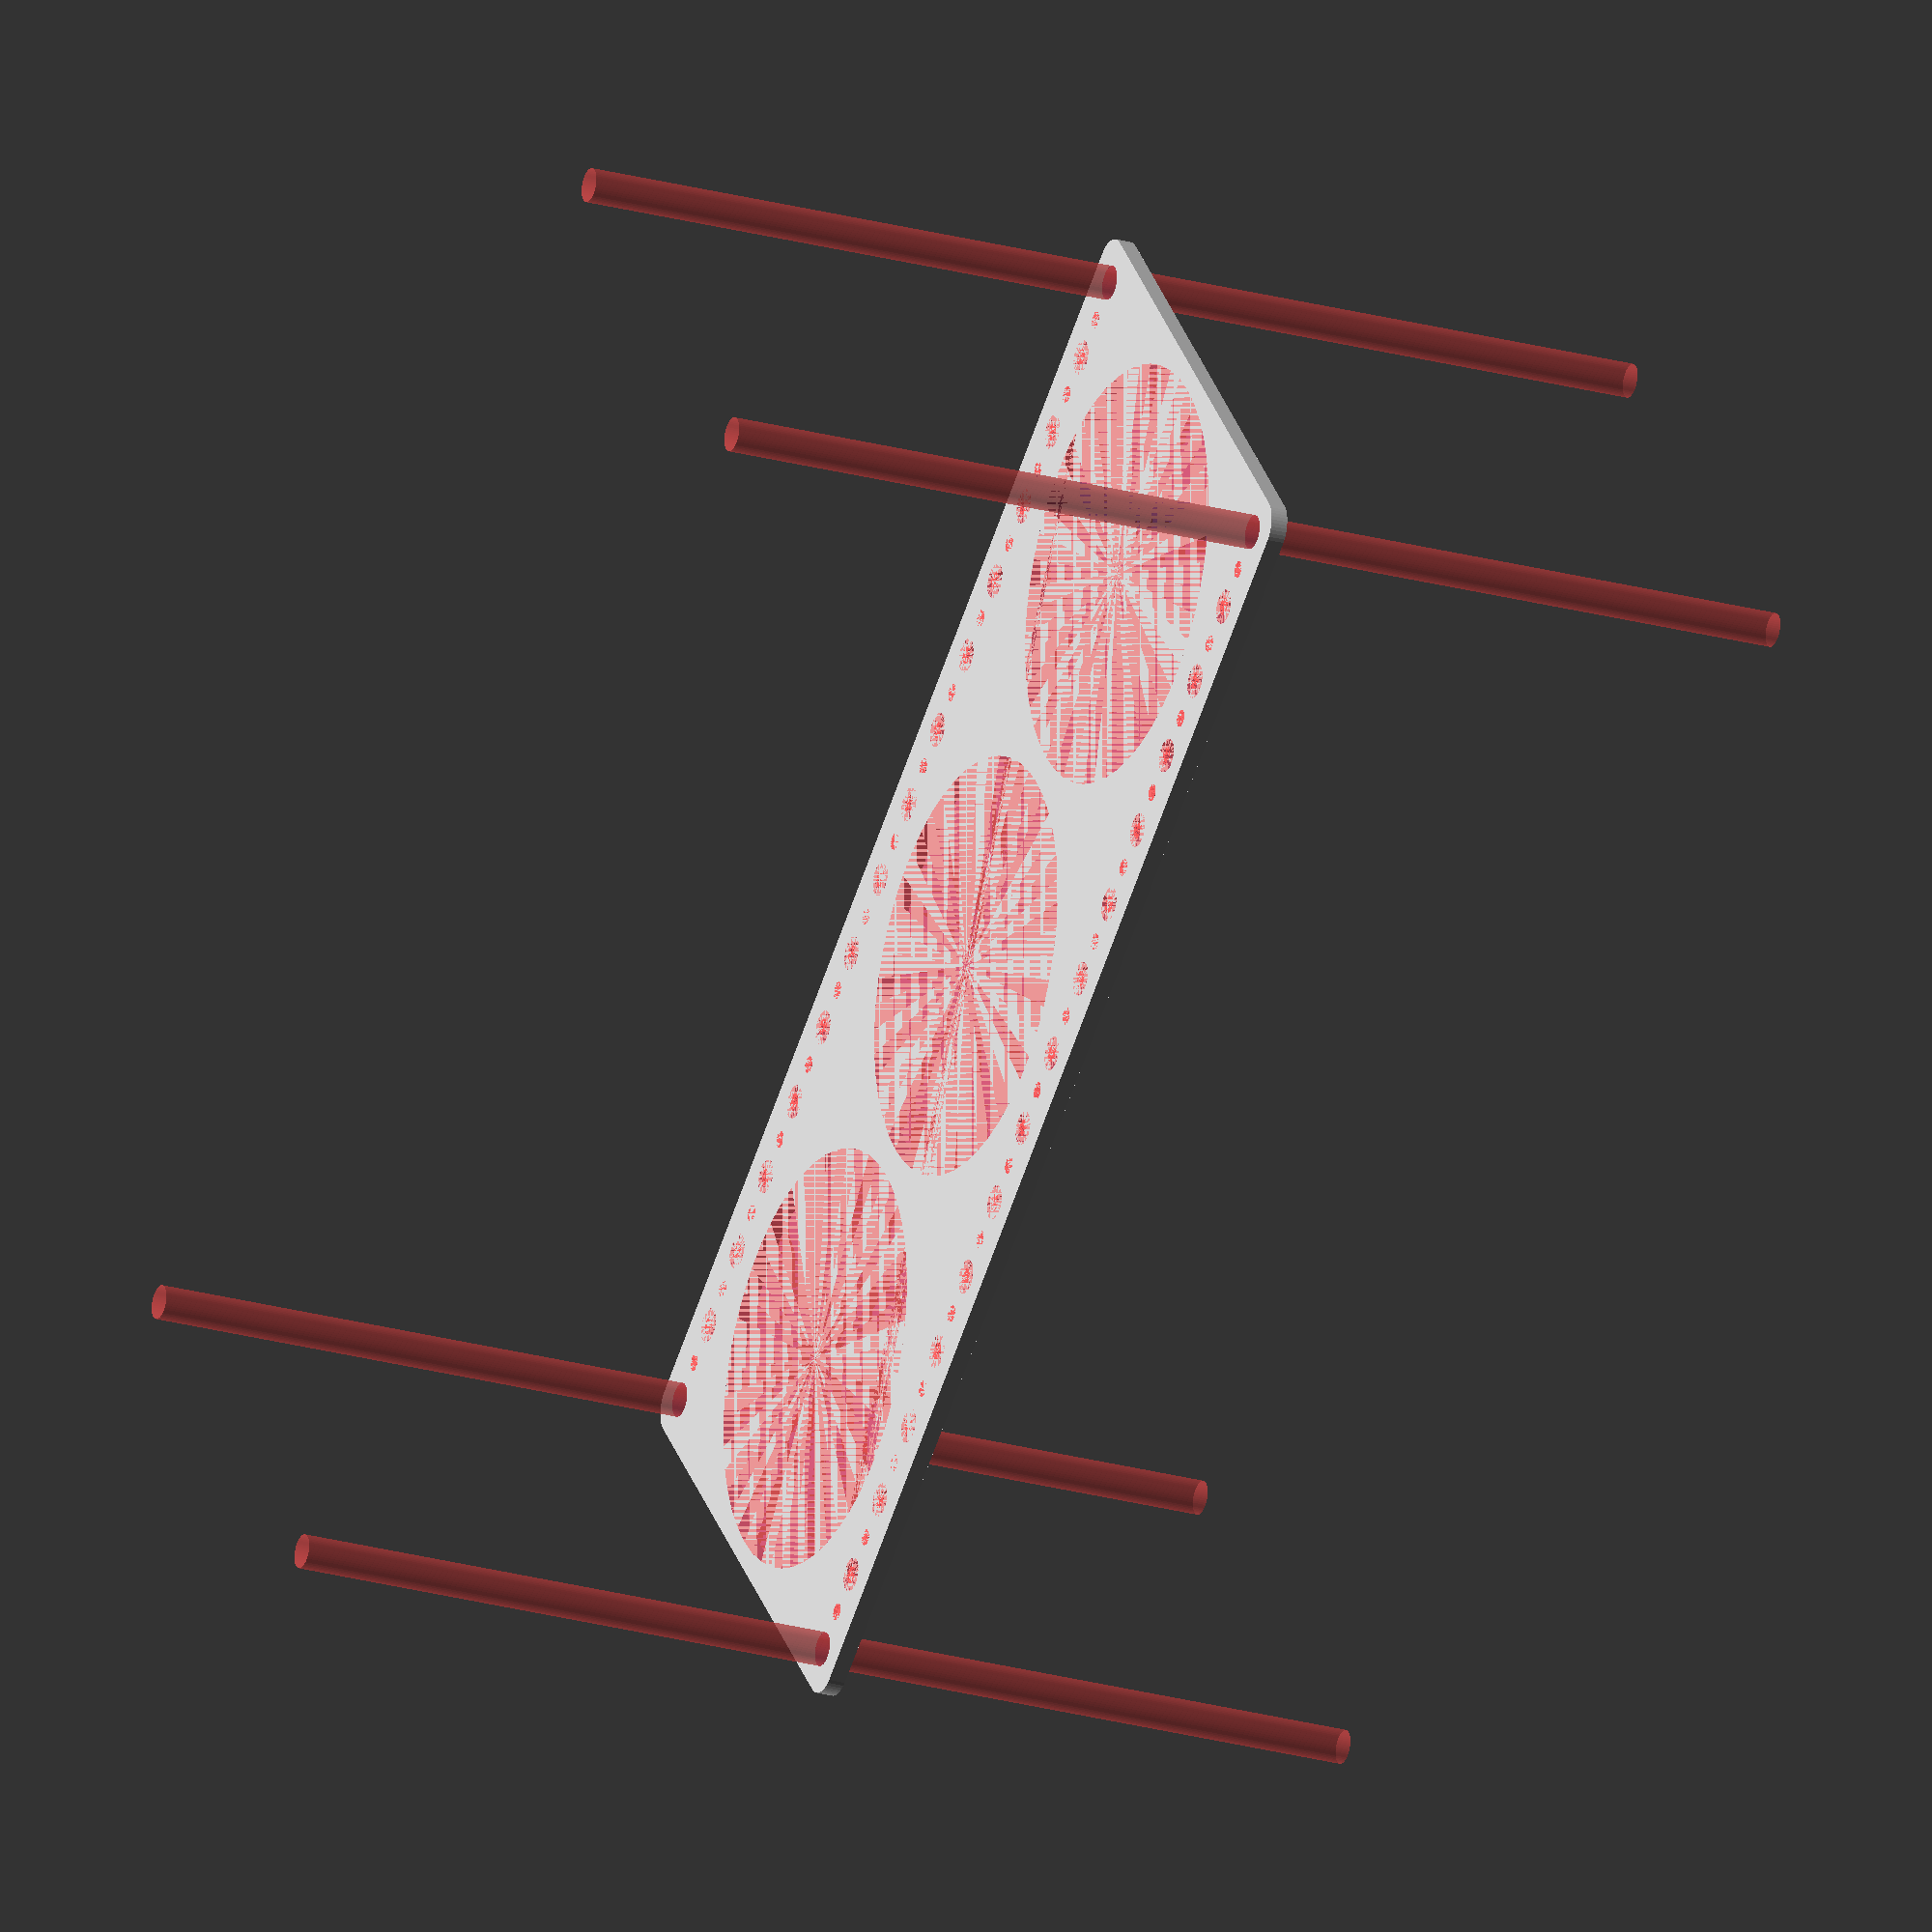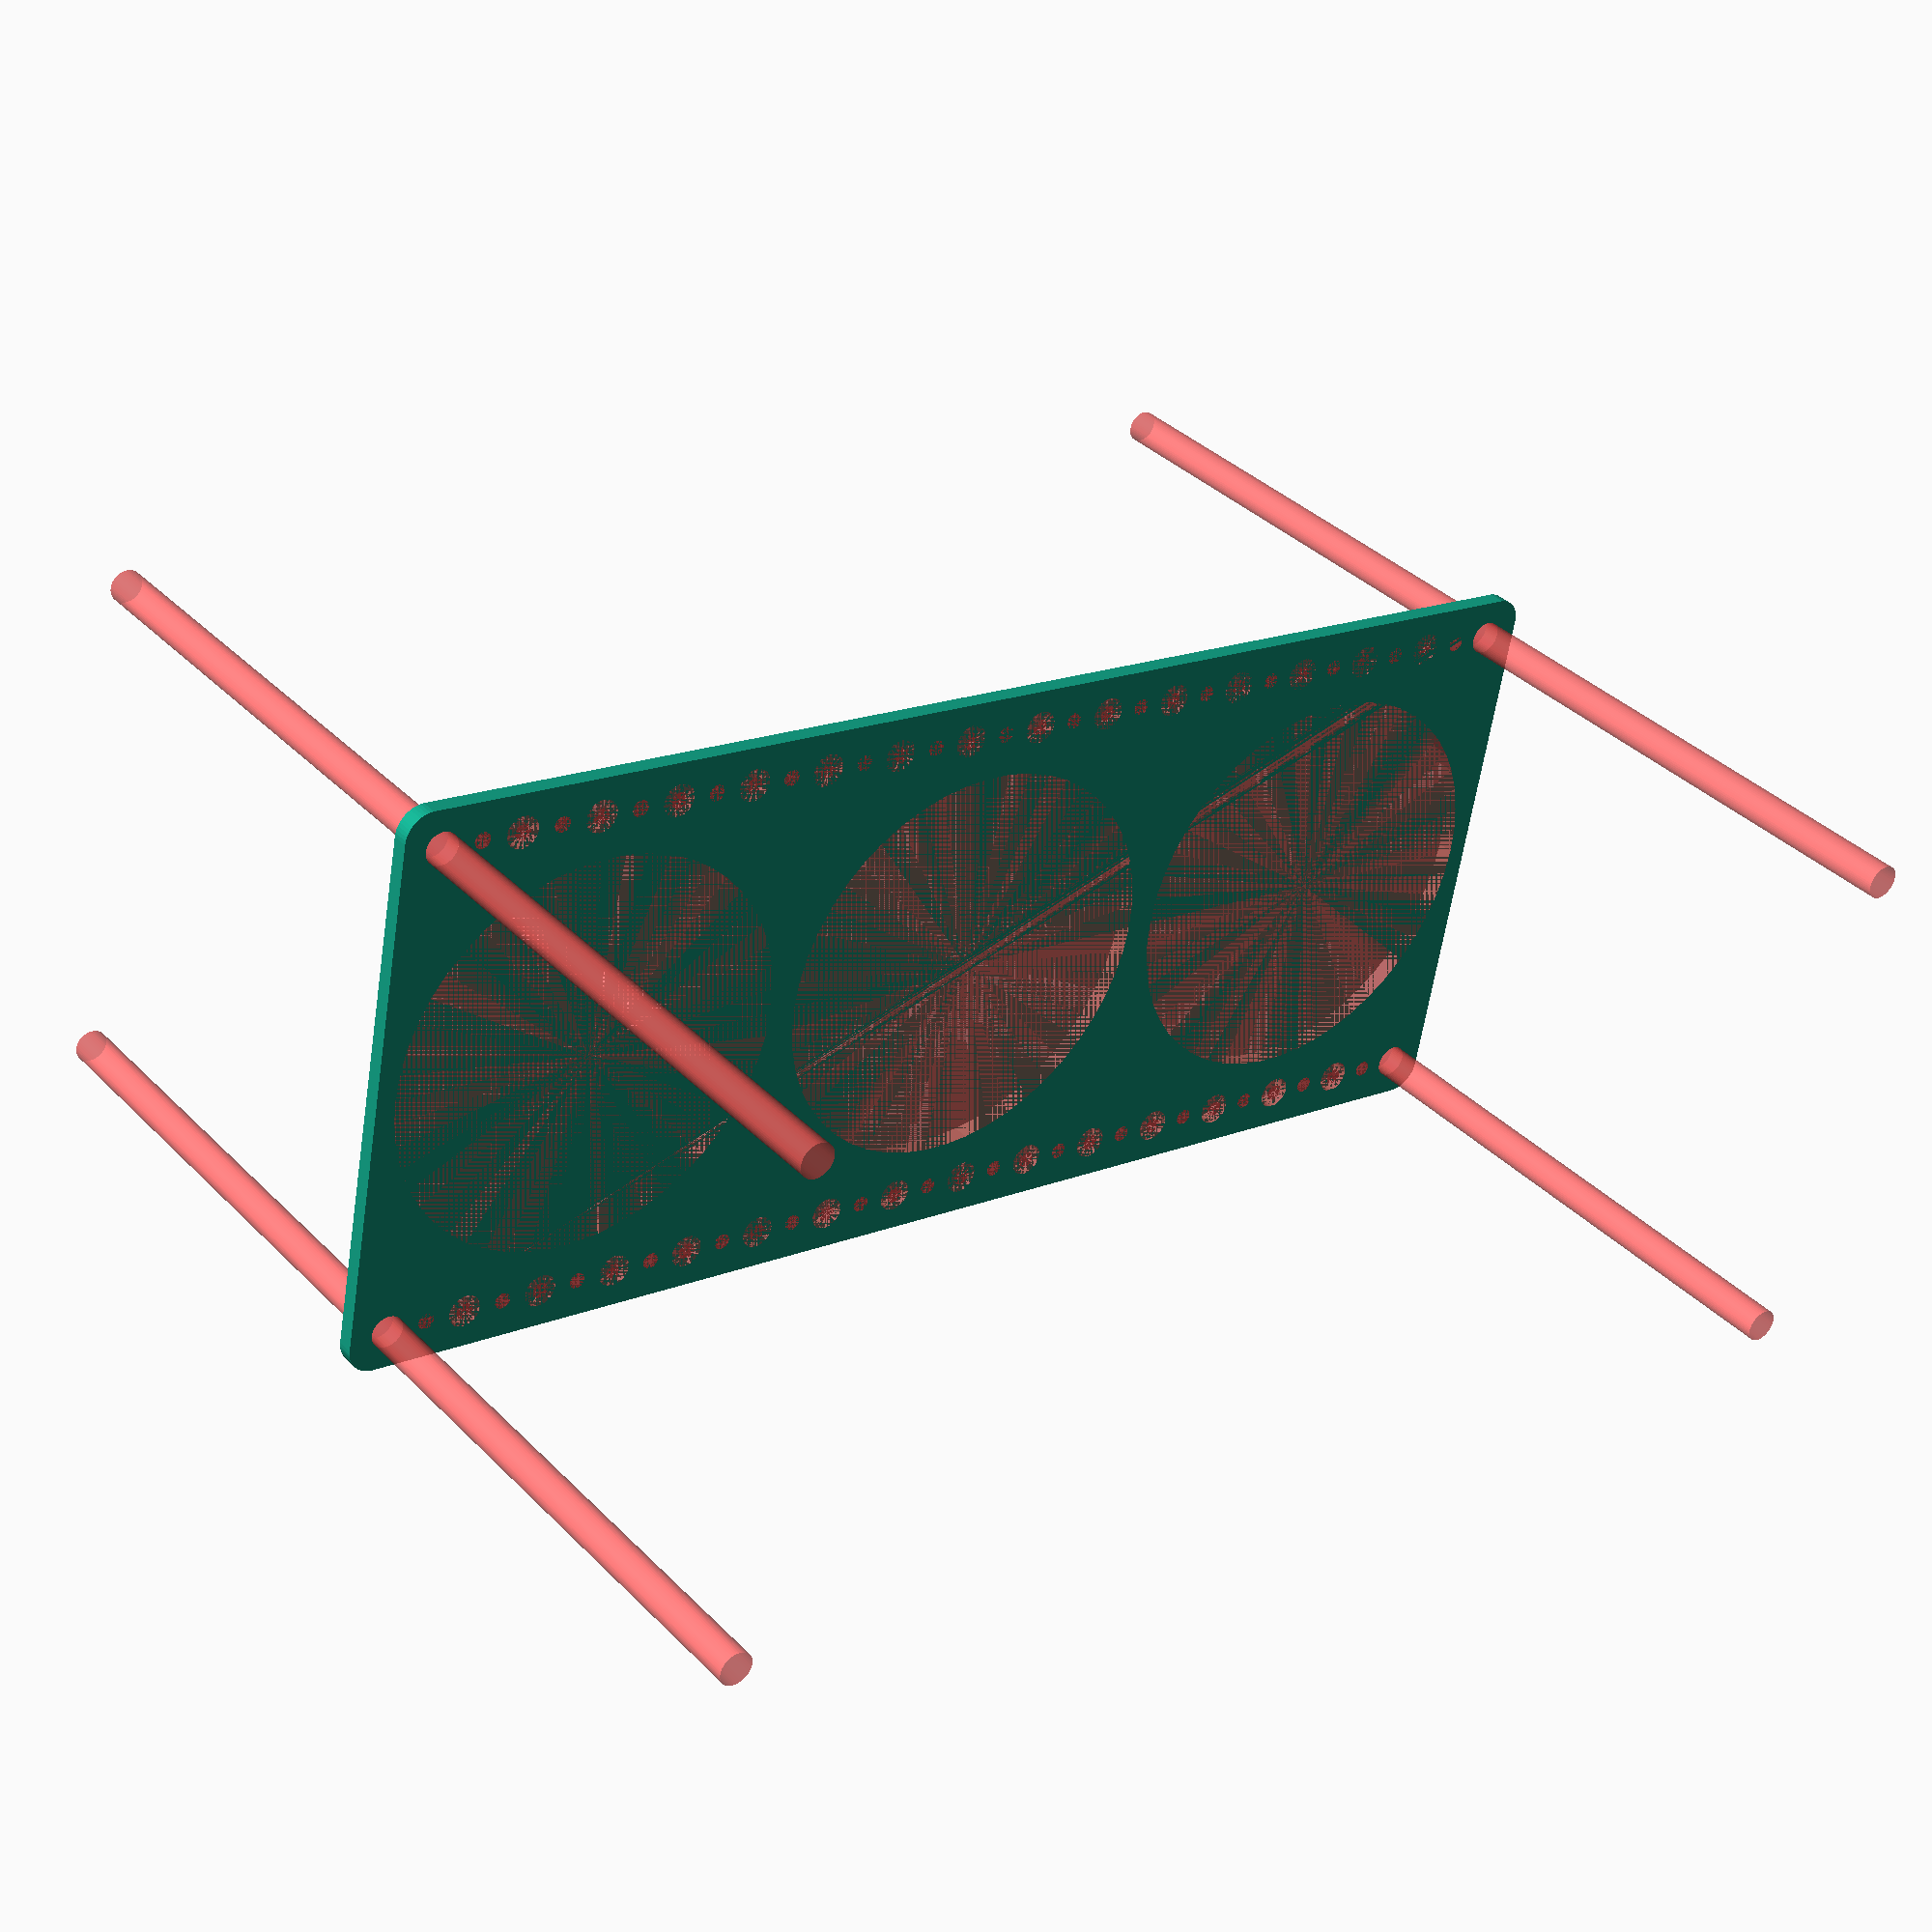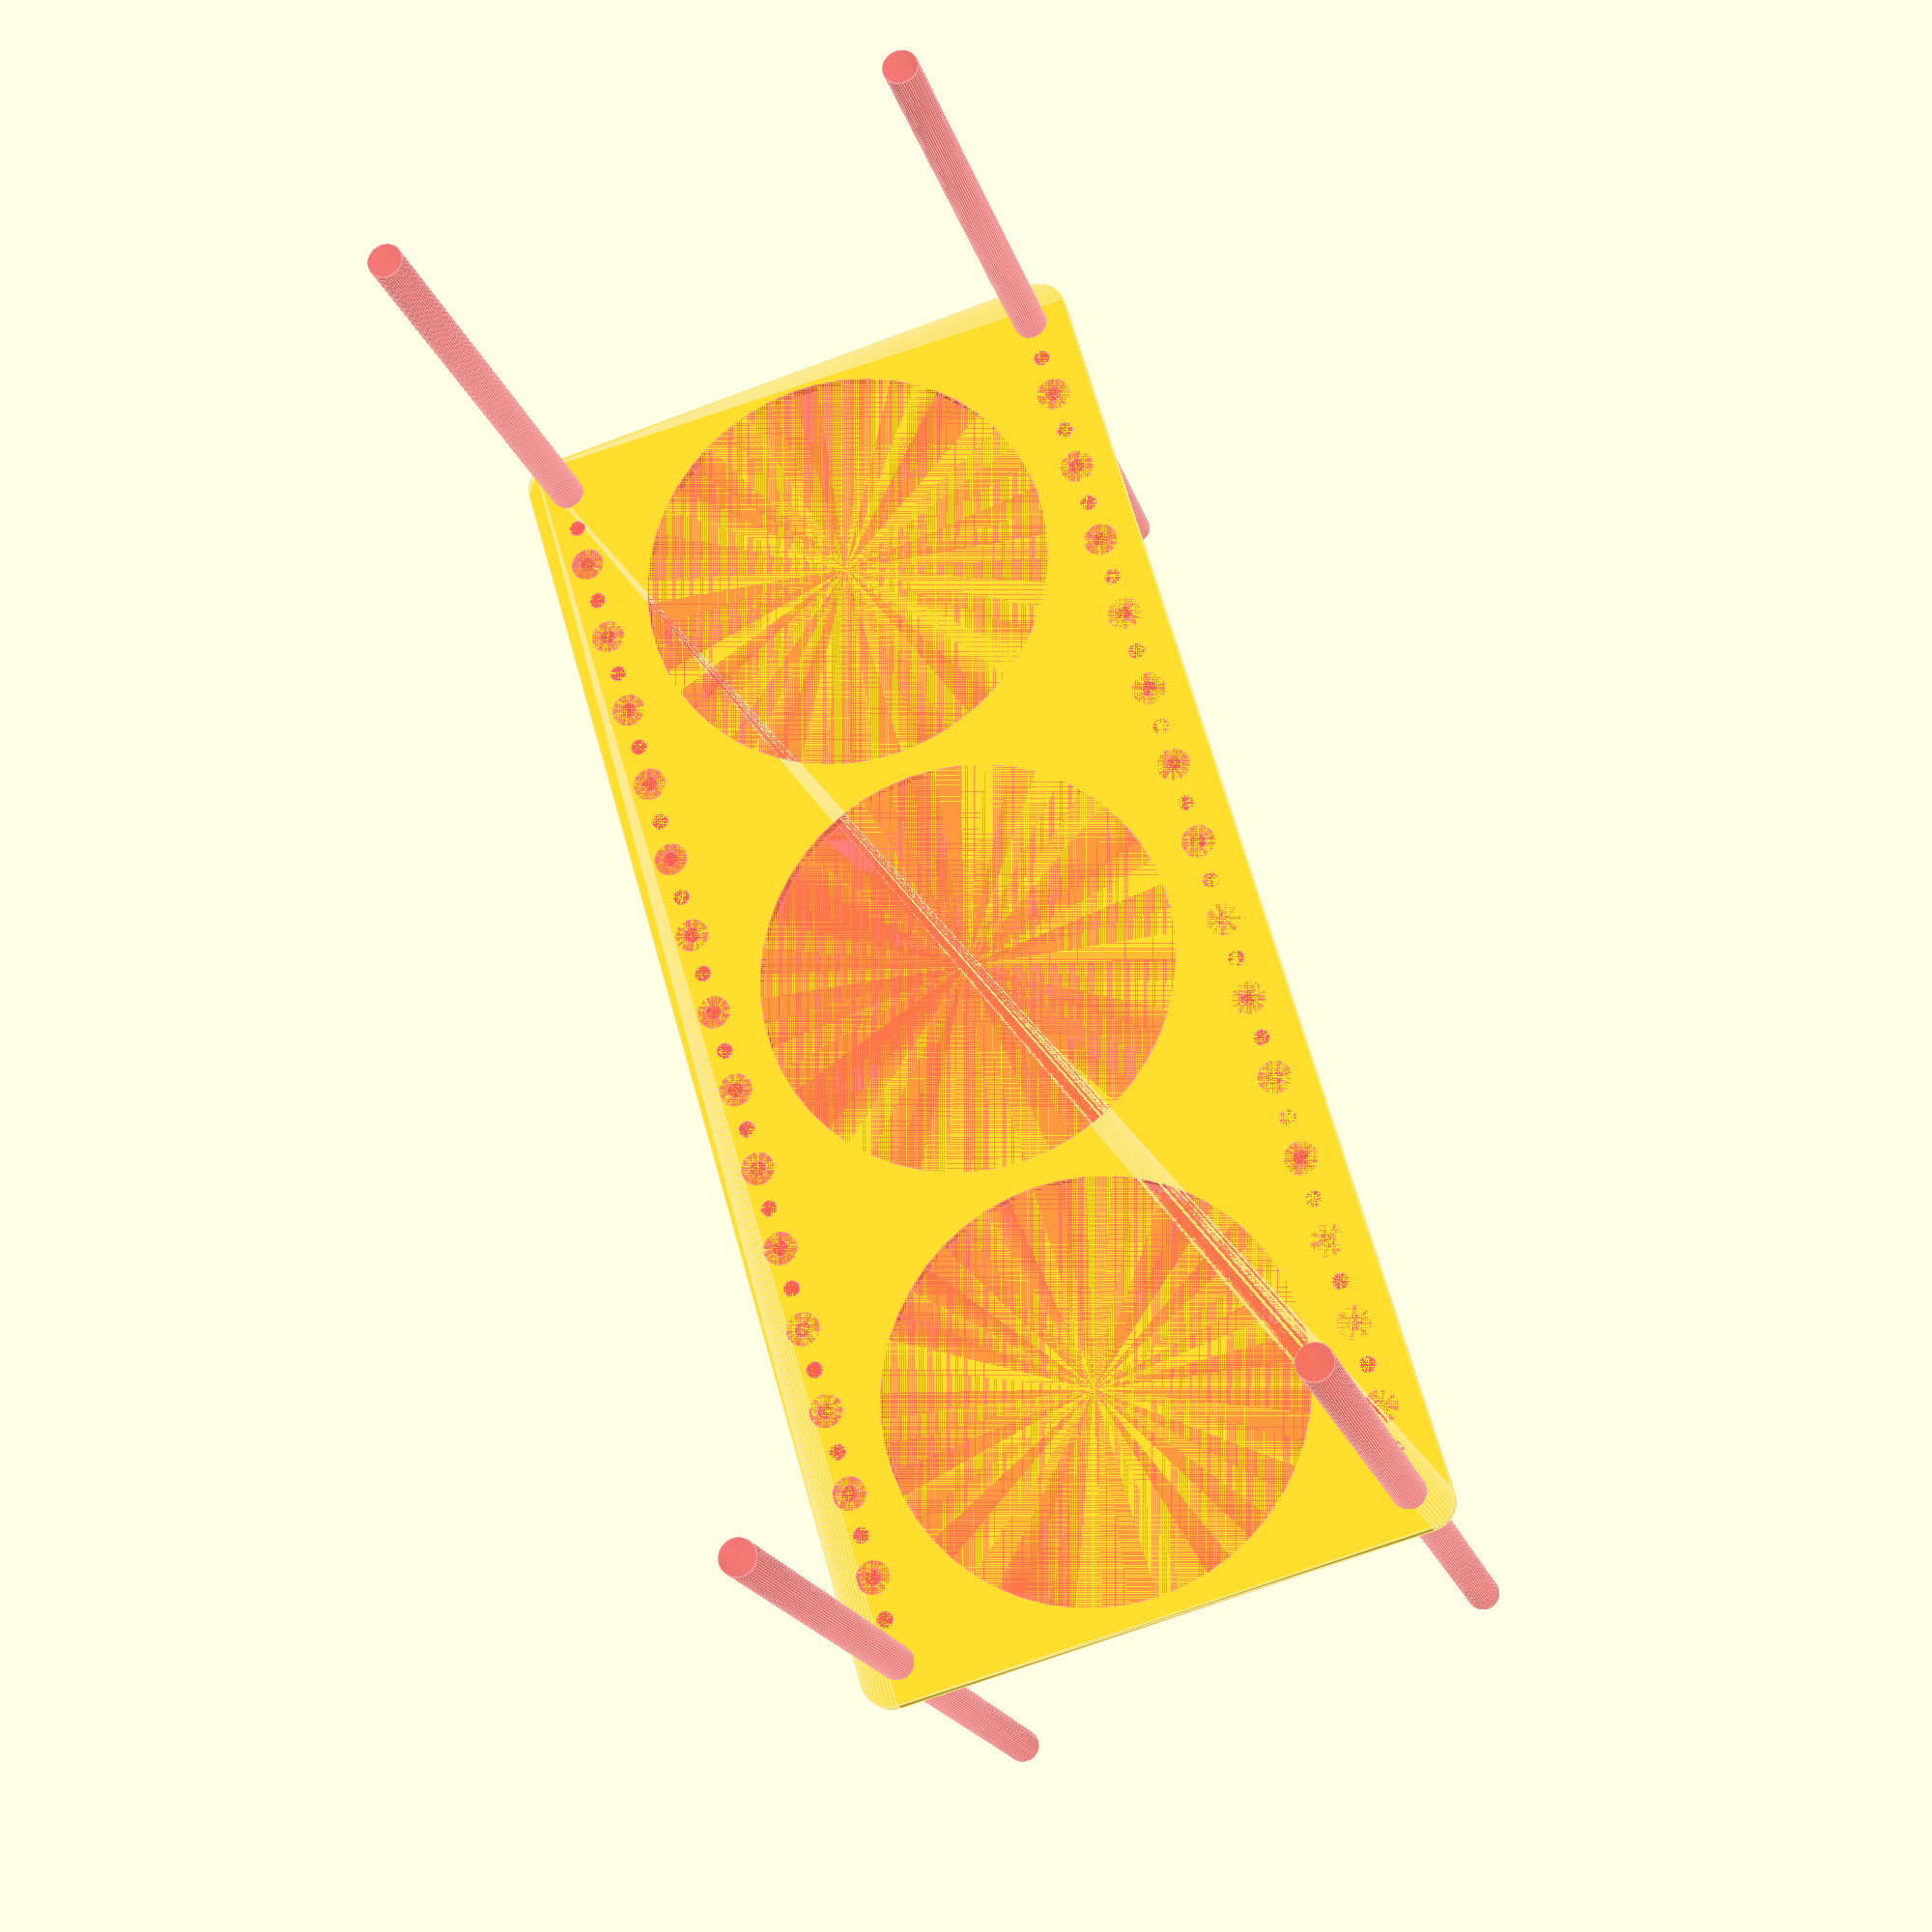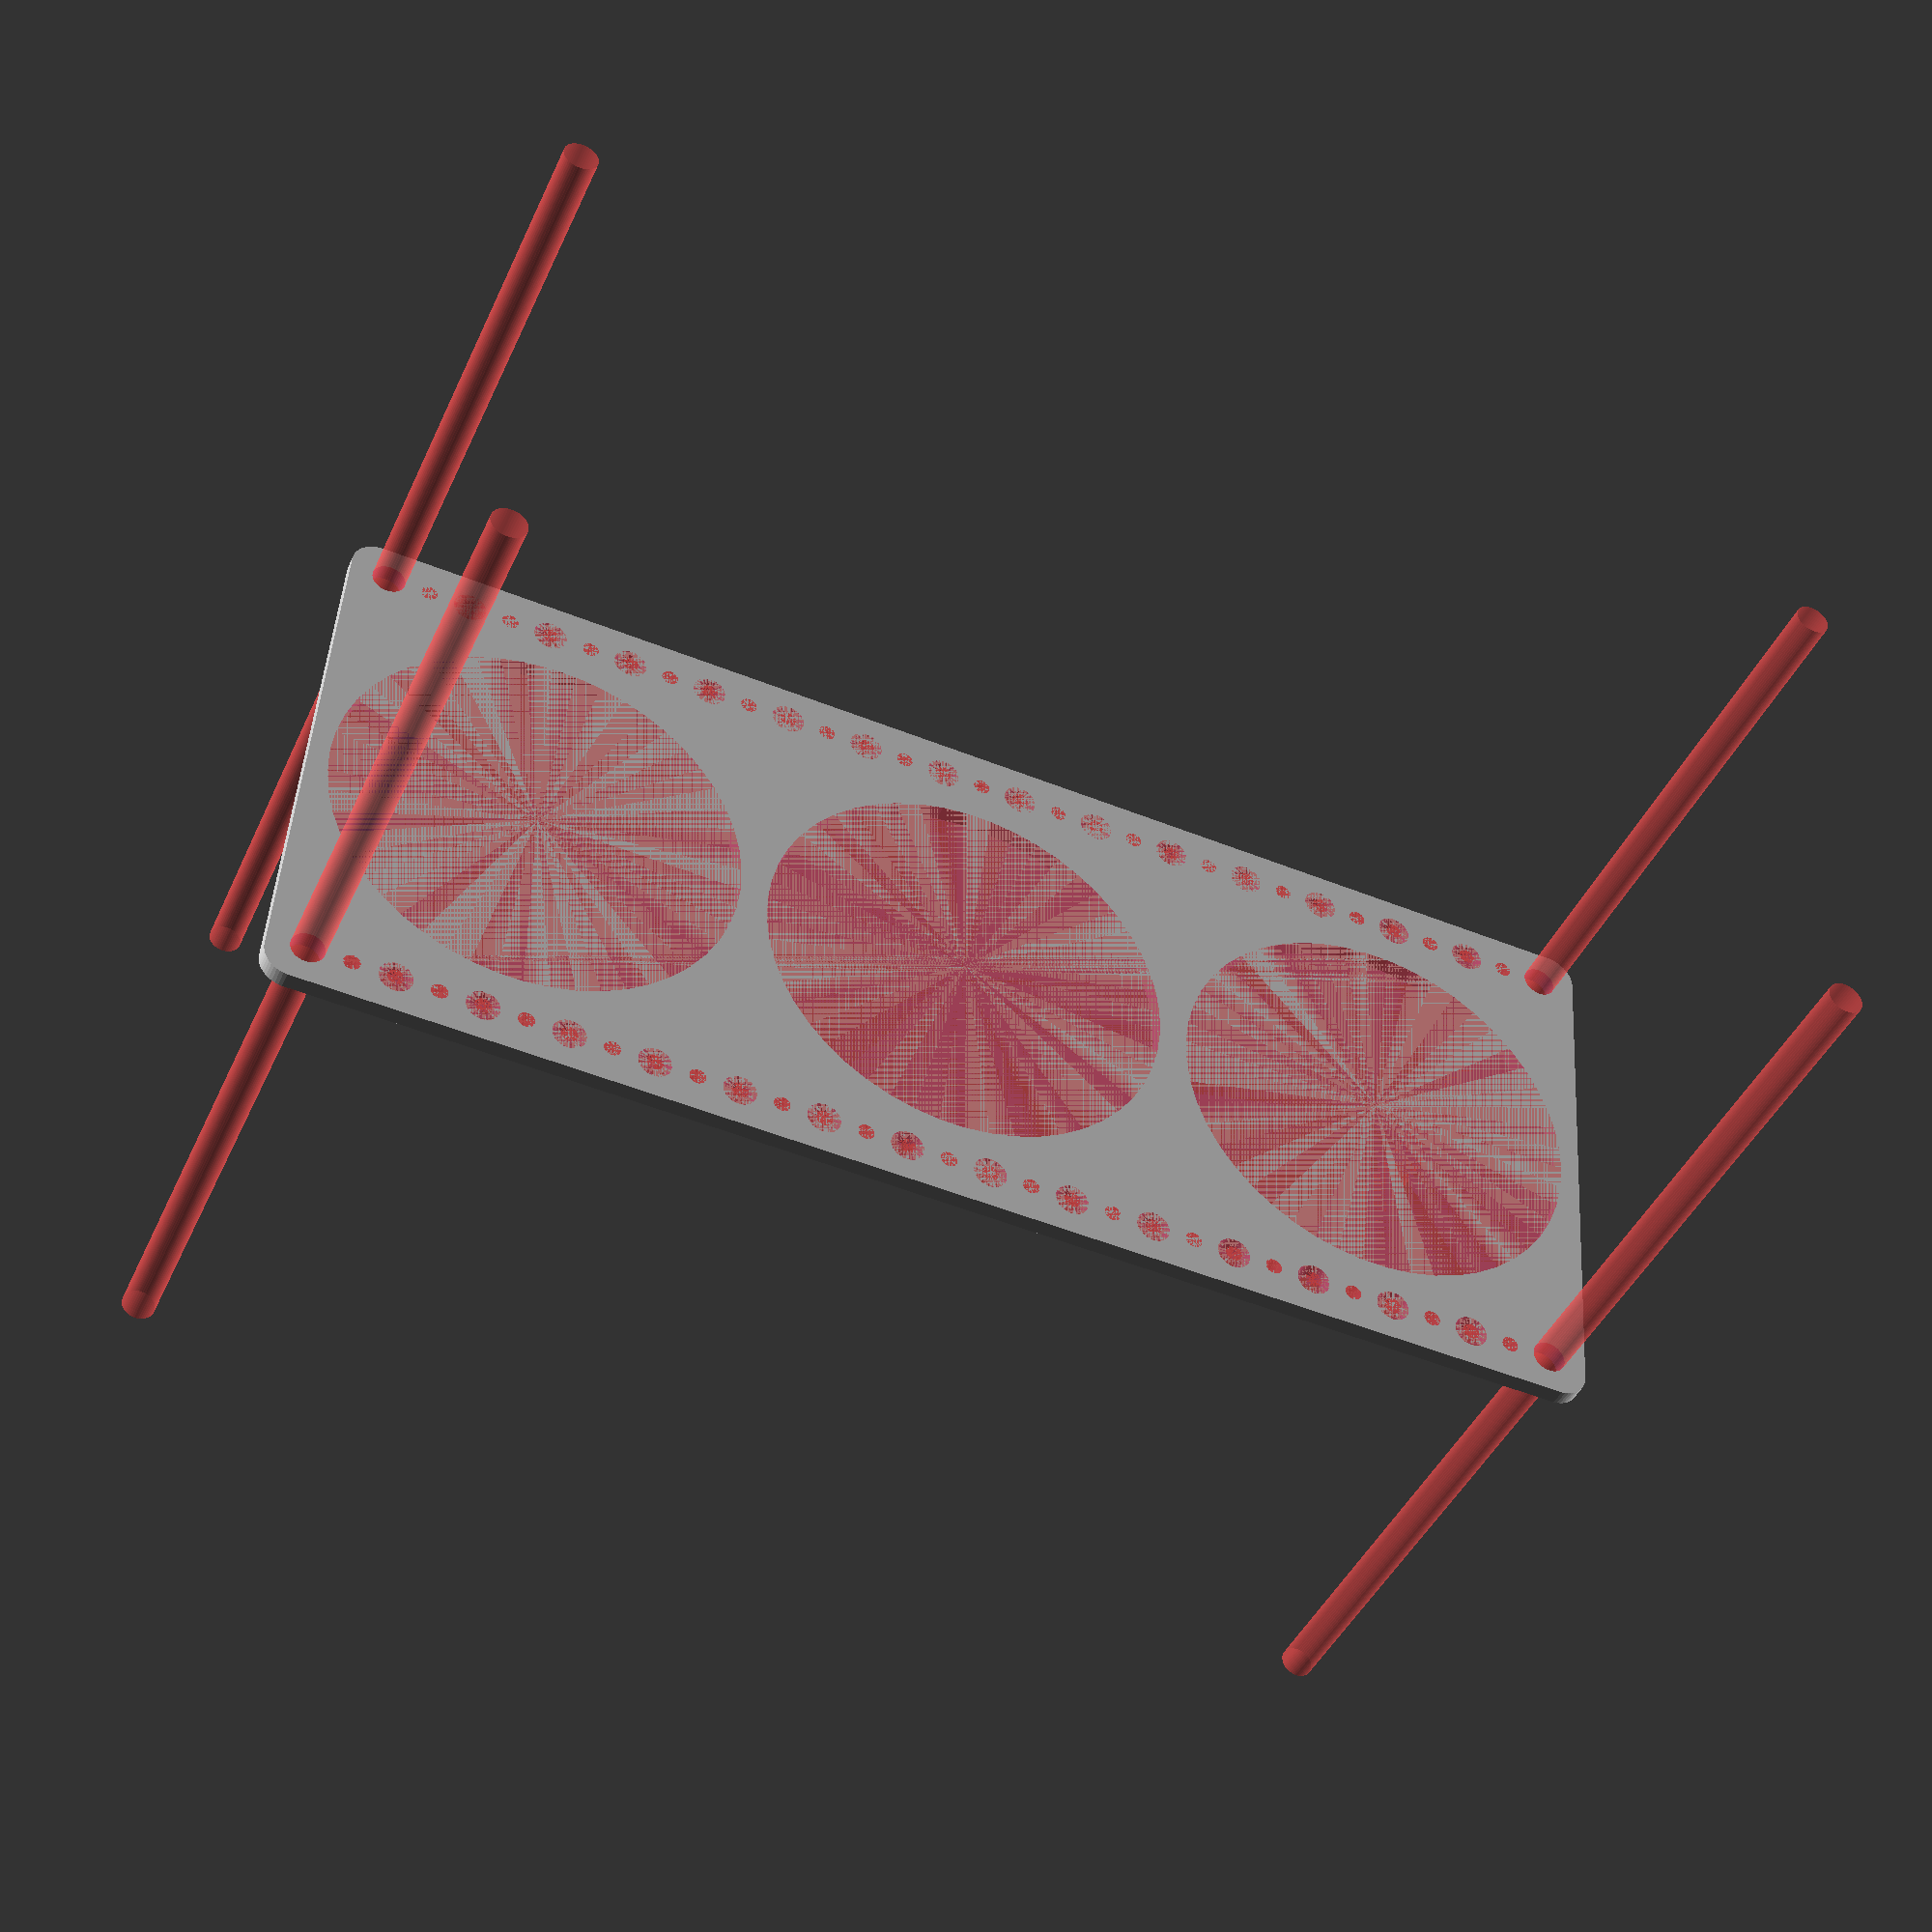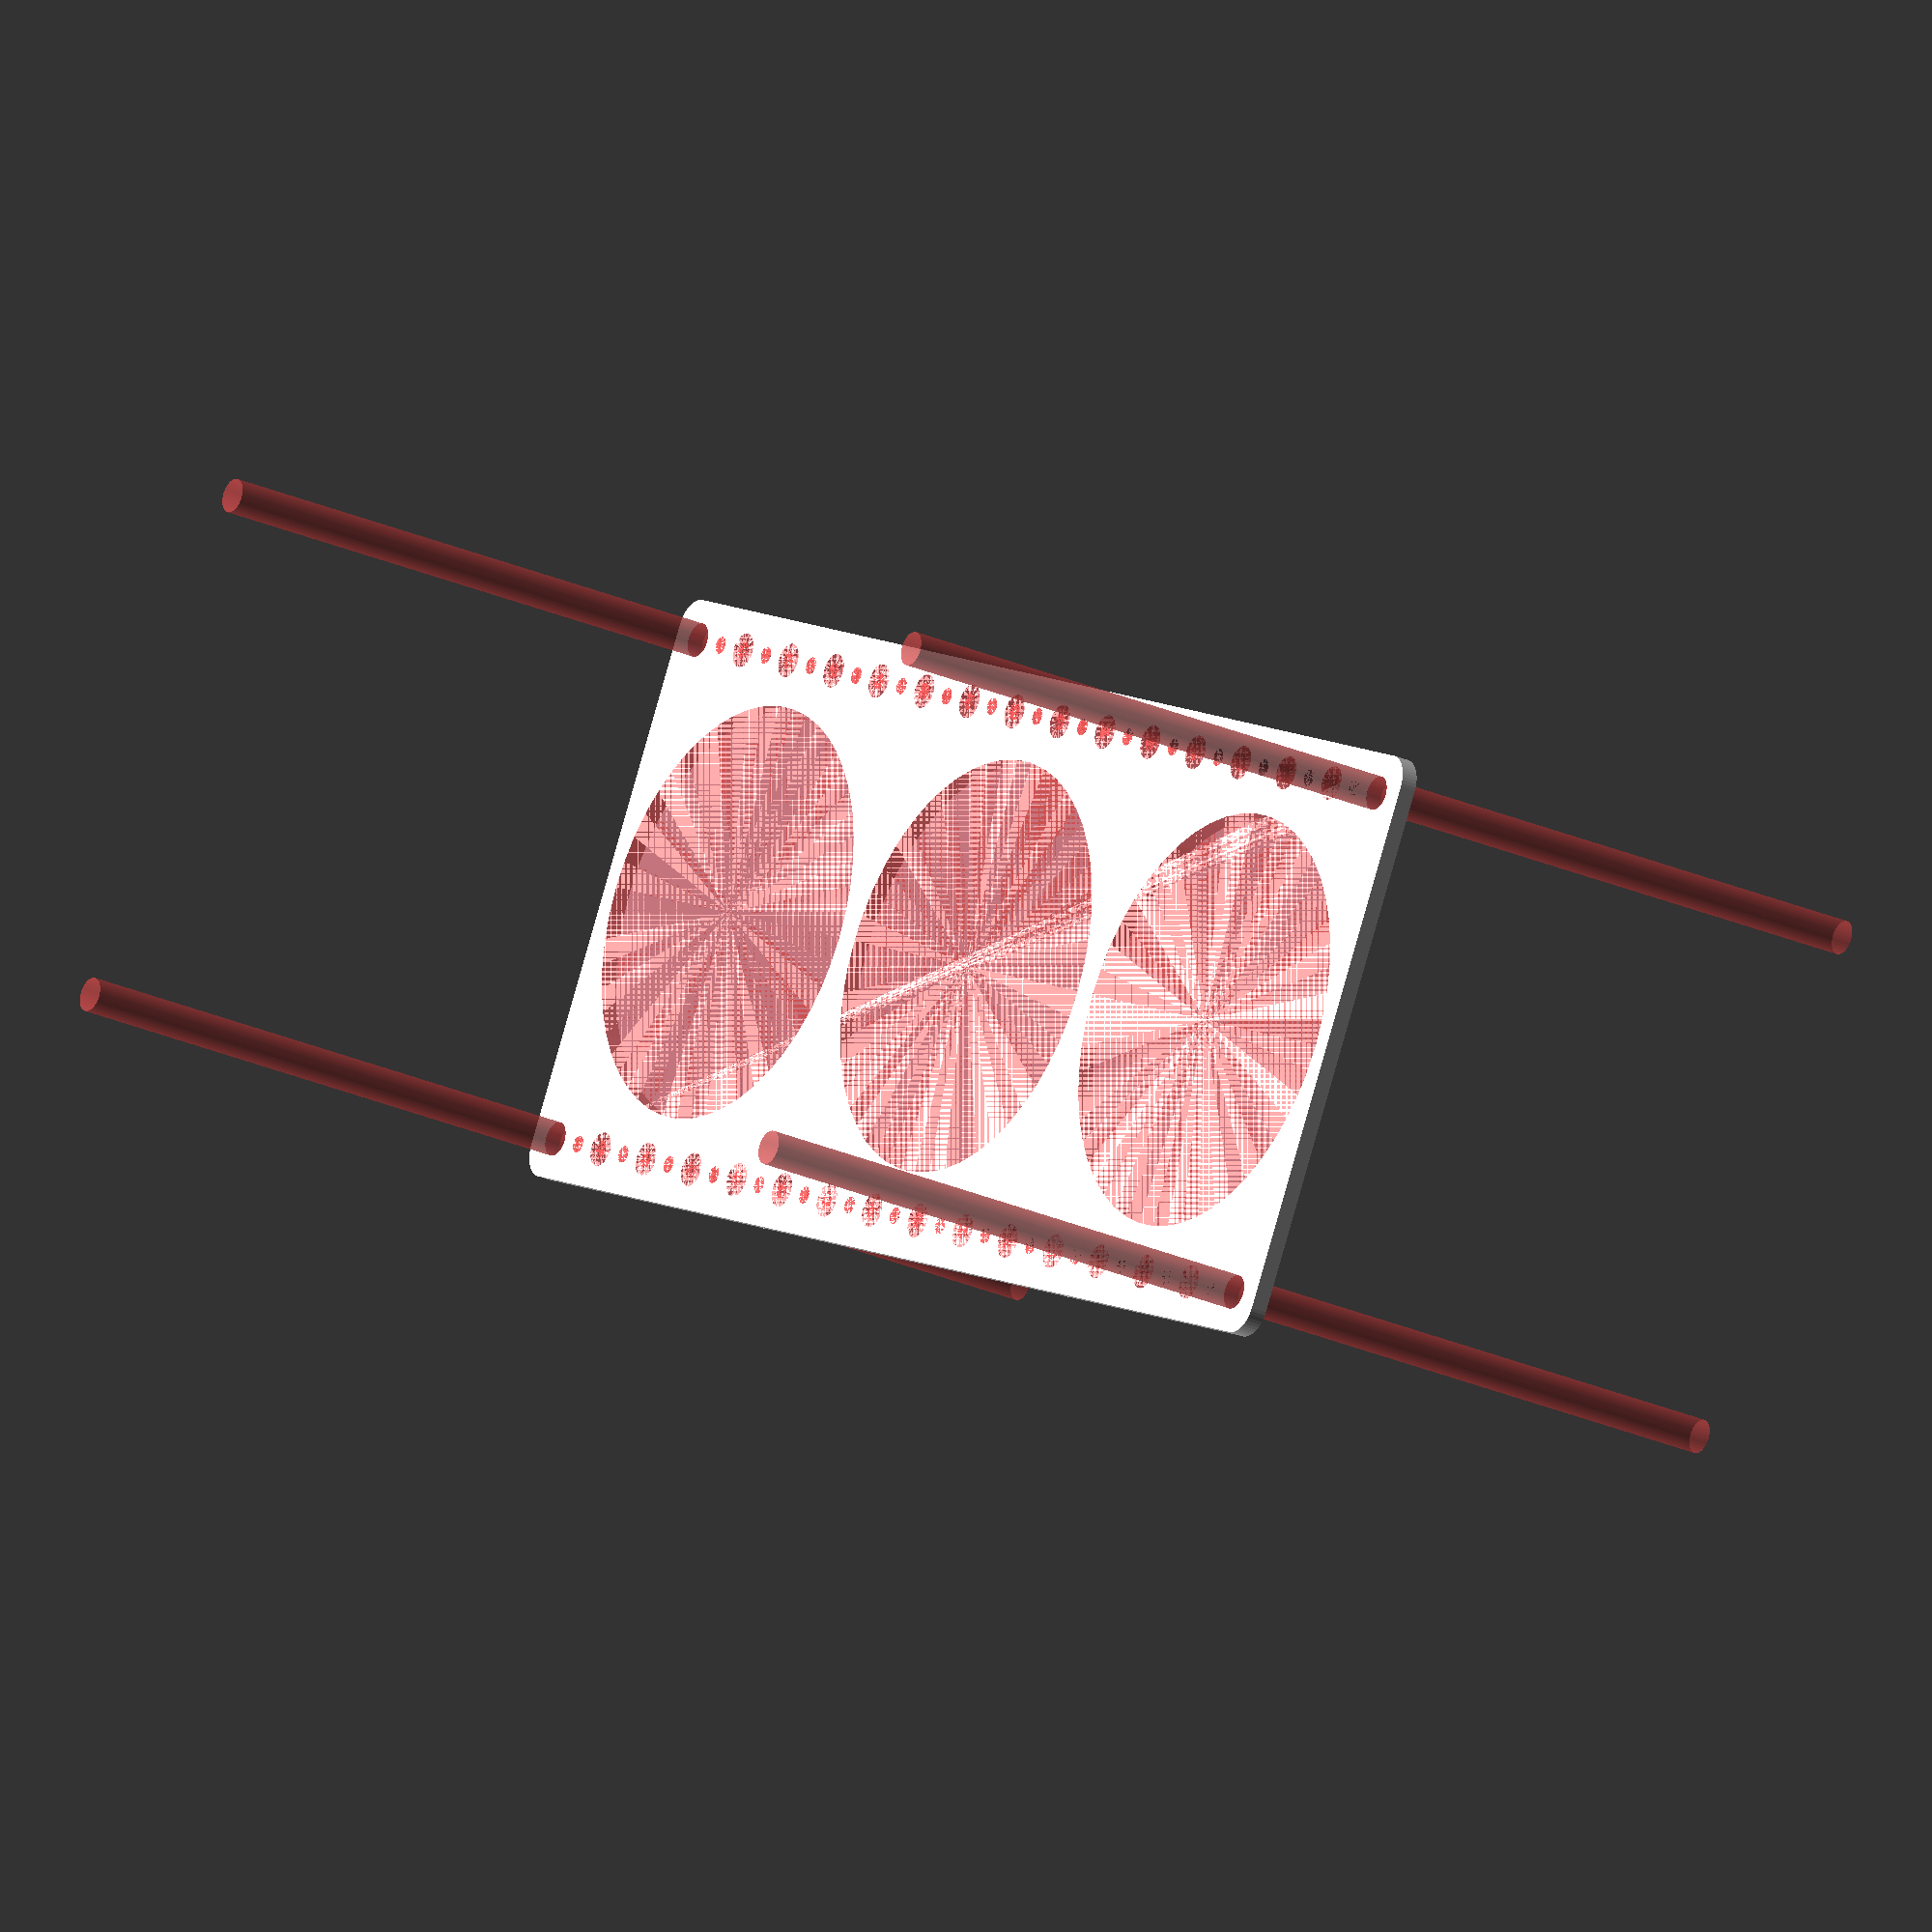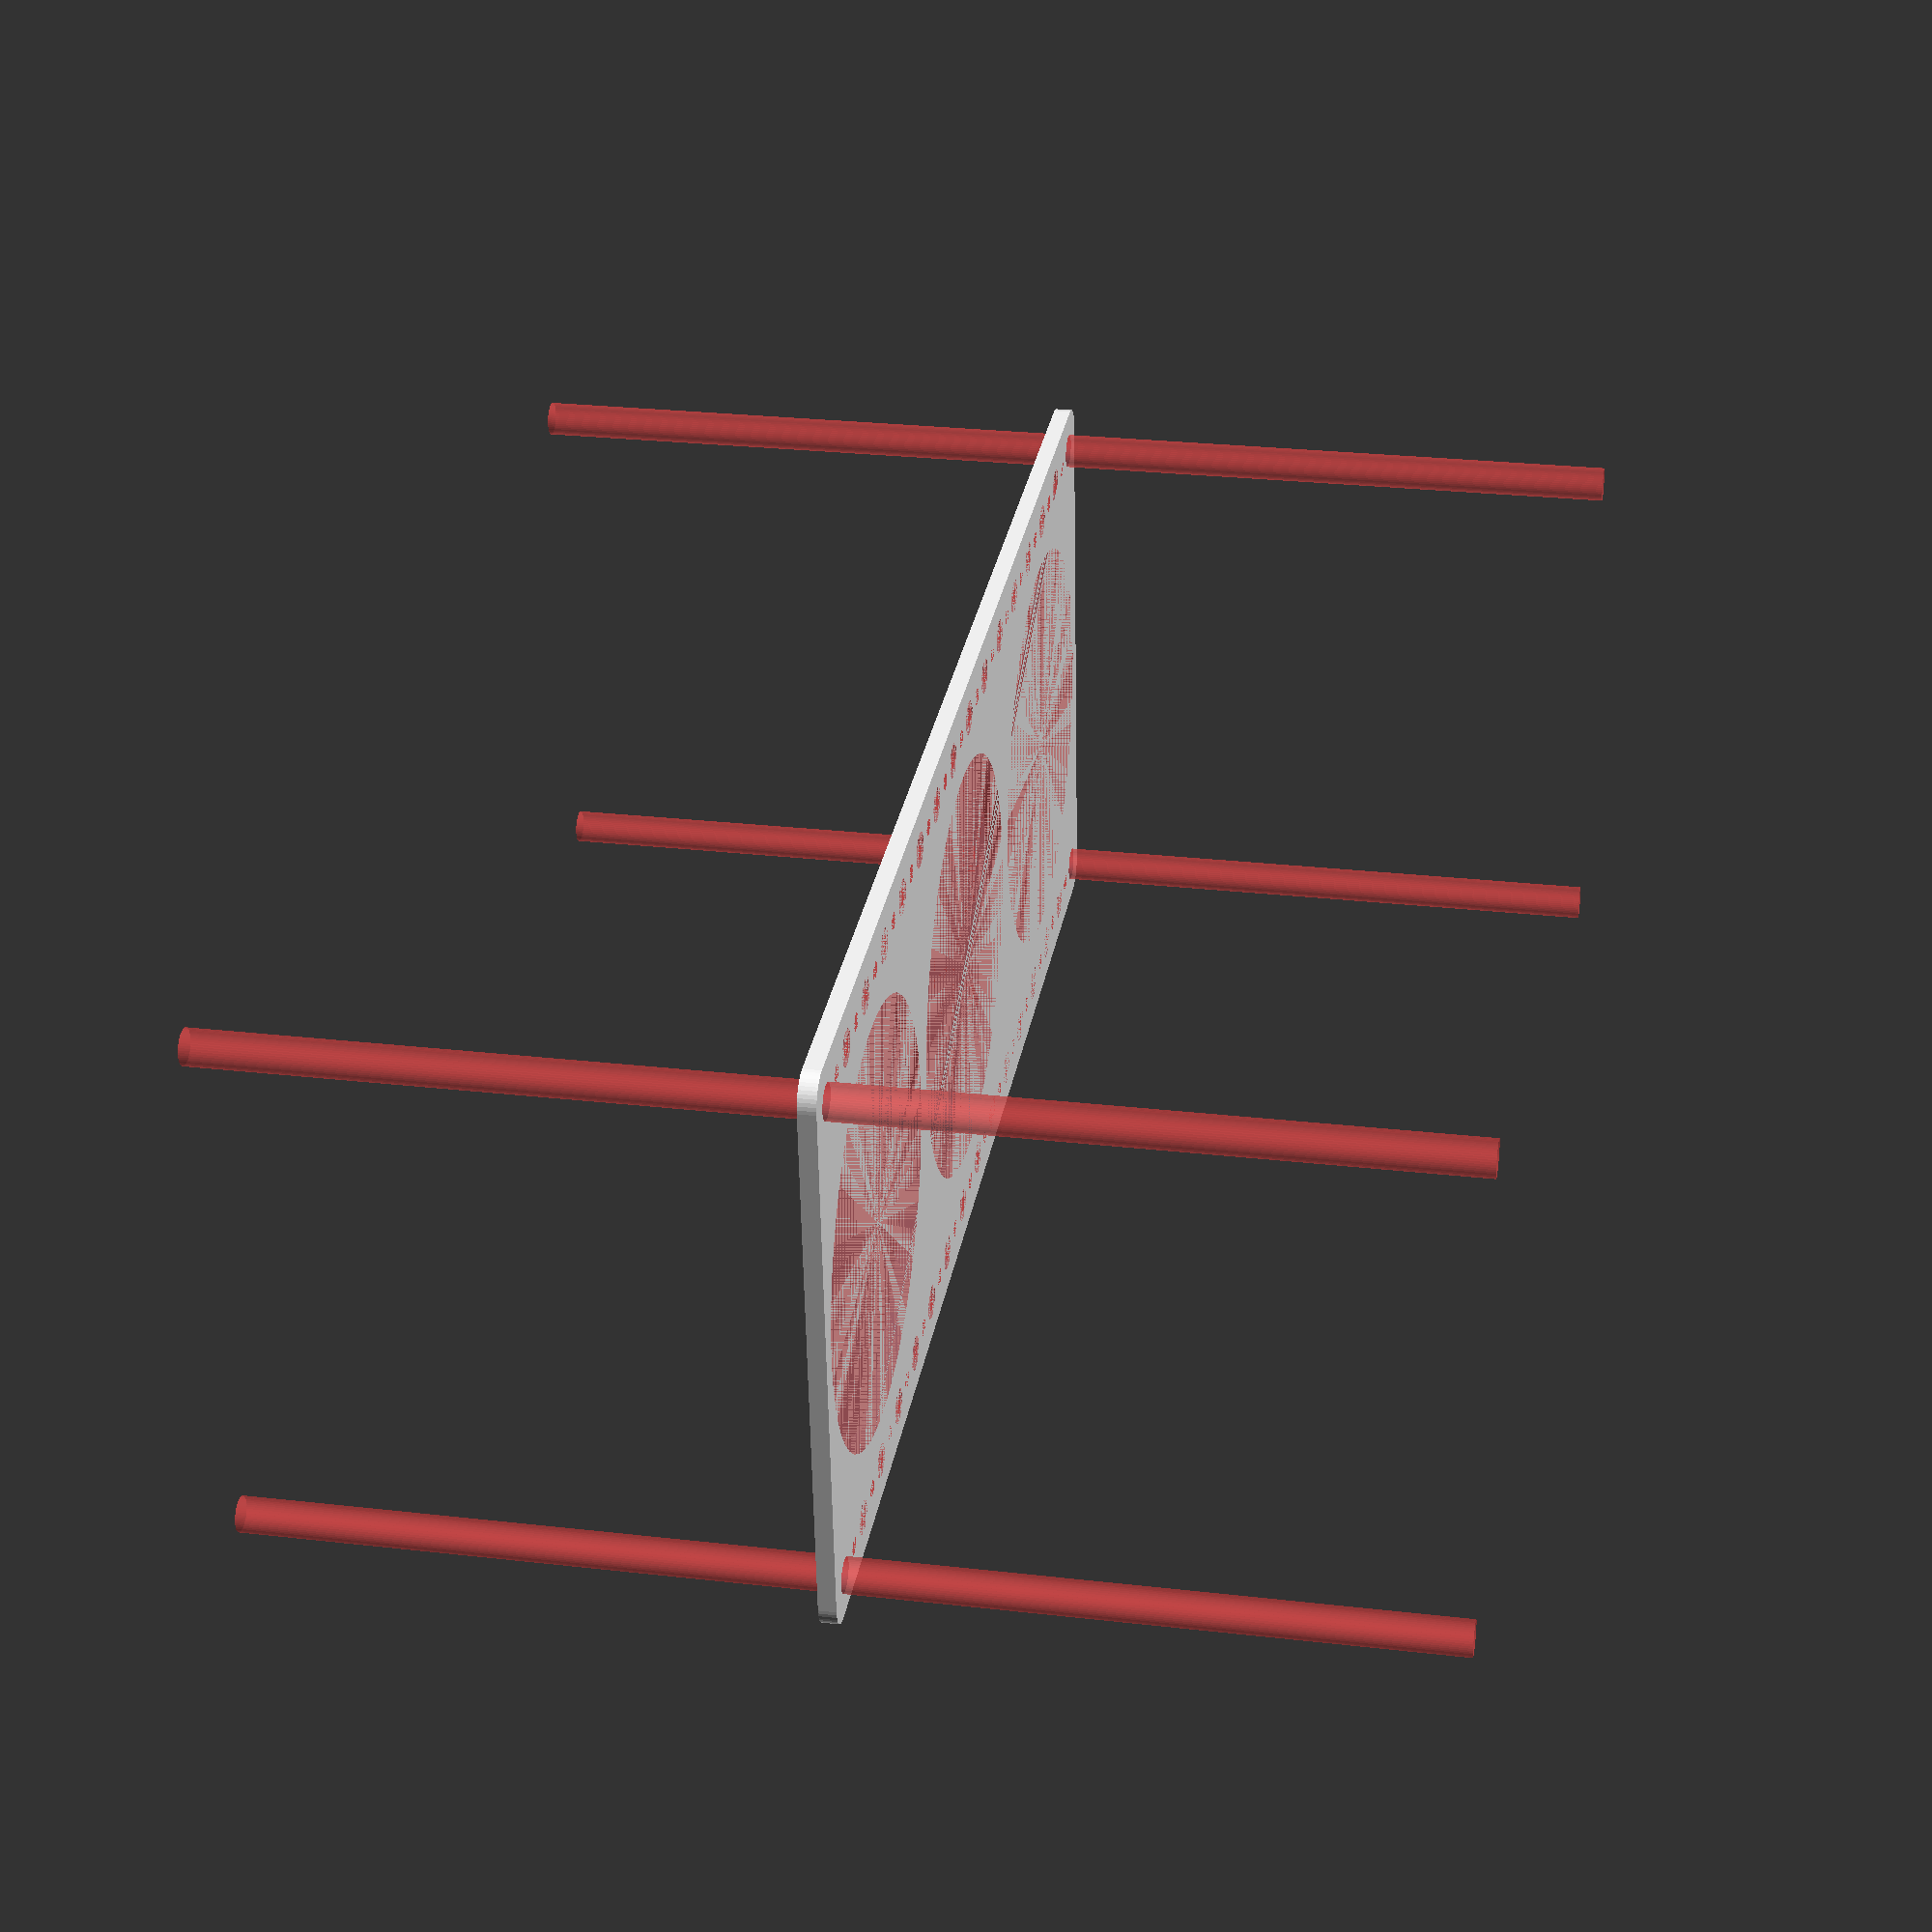
<openscad>
$fn = 50;


difference() {
	union() {
		hull() {
			translate(v = [-114.5000000000, 47.0000000000, 0]) {
				cylinder(h = 3, r = 5);
			}
			translate(v = [114.5000000000, 47.0000000000, 0]) {
				cylinder(h = 3, r = 5);
			}
			translate(v = [-114.5000000000, -47.0000000000, 0]) {
				cylinder(h = 3, r = 5);
			}
			translate(v = [114.5000000000, -47.0000000000, 0]) {
				cylinder(h = 3, r = 5);
			}
		}
	}
	union() {
		#translate(v = [-112.5000000000, 45.0000000000, 0]) {
			cylinder(h = 3, r = 3.0000000000);
		}
		#translate(v = [-97.5000000000, 45.0000000000, 0]) {
			cylinder(h = 3, r = 3.0000000000);
		}
		#translate(v = [-82.5000000000, 45.0000000000, 0]) {
			cylinder(h = 3, r = 3.0000000000);
		}
		#translate(v = [-67.5000000000, 45.0000000000, 0]) {
			cylinder(h = 3, r = 3.0000000000);
		}
		#translate(v = [-52.5000000000, 45.0000000000, 0]) {
			cylinder(h = 3, r = 3.0000000000);
		}
		#translate(v = [-37.5000000000, 45.0000000000, 0]) {
			cylinder(h = 3, r = 3.0000000000);
		}
		#translate(v = [-22.5000000000, 45.0000000000, 0]) {
			cylinder(h = 3, r = 3.0000000000);
		}
		#translate(v = [-7.5000000000, 45.0000000000, 0]) {
			cylinder(h = 3, r = 3.0000000000);
		}
		#translate(v = [7.5000000000, 45.0000000000, 0]) {
			cylinder(h = 3, r = 3.0000000000);
		}
		#translate(v = [22.5000000000, 45.0000000000, 0]) {
			cylinder(h = 3, r = 3.0000000000);
		}
		#translate(v = [37.5000000000, 45.0000000000, 0]) {
			cylinder(h = 3, r = 3.0000000000);
		}
		#translate(v = [52.5000000000, 45.0000000000, 0]) {
			cylinder(h = 3, r = 3.0000000000);
		}
		#translate(v = [67.5000000000, 45.0000000000, 0]) {
			cylinder(h = 3, r = 3.0000000000);
		}
		#translate(v = [82.5000000000, 45.0000000000, 0]) {
			cylinder(h = 3, r = 3.0000000000);
		}
		#translate(v = [97.5000000000, 45.0000000000, 0]) {
			cylinder(h = 3, r = 3.0000000000);
		}
		#translate(v = [112.5000000000, 45.0000000000, 0]) {
			cylinder(h = 3, r = 3.0000000000);
		}
		#translate(v = [-112.5000000000, -45.0000000000, 0]) {
			cylinder(h = 3, r = 3.0000000000);
		}
		#translate(v = [-97.5000000000, -45.0000000000, 0]) {
			cylinder(h = 3, r = 3.0000000000);
		}
		#translate(v = [-82.5000000000, -45.0000000000, 0]) {
			cylinder(h = 3, r = 3.0000000000);
		}
		#translate(v = [-67.5000000000, -45.0000000000, 0]) {
			cylinder(h = 3, r = 3.0000000000);
		}
		#translate(v = [-52.5000000000, -45.0000000000, 0]) {
			cylinder(h = 3, r = 3.0000000000);
		}
		#translate(v = [-37.5000000000, -45.0000000000, 0]) {
			cylinder(h = 3, r = 3.0000000000);
		}
		#translate(v = [-22.5000000000, -45.0000000000, 0]) {
			cylinder(h = 3, r = 3.0000000000);
		}
		#translate(v = [-7.5000000000, -45.0000000000, 0]) {
			cylinder(h = 3, r = 3.0000000000);
		}
		#translate(v = [7.5000000000, -45.0000000000, 0]) {
			cylinder(h = 3, r = 3.0000000000);
		}
		#translate(v = [22.5000000000, -45.0000000000, 0]) {
			cylinder(h = 3, r = 3.0000000000);
		}
		#translate(v = [37.5000000000, -45.0000000000, 0]) {
			cylinder(h = 3, r = 3.0000000000);
		}
		#translate(v = [52.5000000000, -45.0000000000, 0]) {
			cylinder(h = 3, r = 3.0000000000);
		}
		#translate(v = [67.5000000000, -45.0000000000, 0]) {
			cylinder(h = 3, r = 3.0000000000);
		}
		#translate(v = [82.5000000000, -45.0000000000, 0]) {
			cylinder(h = 3, r = 3.0000000000);
		}
		#translate(v = [97.5000000000, -45.0000000000, 0]) {
			cylinder(h = 3, r = 3.0000000000);
		}
		#translate(v = [112.5000000000, -45.0000000000, 0]) {
			cylinder(h = 3, r = 3.0000000000);
		}
		#translate(v = [-112.5000000000, -45.0000000000, -100.0000000000]) {
			cylinder(h = 200, r = 3.0000000000);
		}
		#translate(v = [-112.5000000000, 45.0000000000, -100.0000000000]) {
			cylinder(h = 200, r = 3.0000000000);
		}
		#translate(v = [112.5000000000, -45.0000000000, -100.0000000000]) {
			cylinder(h = 200, r = 3.0000000000);
		}
		#translate(v = [112.5000000000, 45.0000000000, -100.0000000000]) {
			cylinder(h = 200, r = 3.0000000000);
		}
		#translate(v = [-112.5000000000, 45.0000000000, 0]) {
			cylinder(h = 3, r = 1.5000000000);
		}
		#translate(v = [-105.0000000000, 45.0000000000, 0]) {
			cylinder(h = 3, r = 1.5000000000);
		}
		#translate(v = [-97.5000000000, 45.0000000000, 0]) {
			cylinder(h = 3, r = 1.5000000000);
		}
		#translate(v = [-90.0000000000, 45.0000000000, 0]) {
			cylinder(h = 3, r = 1.5000000000);
		}
		#translate(v = [-82.5000000000, 45.0000000000, 0]) {
			cylinder(h = 3, r = 1.5000000000);
		}
		#translate(v = [-75.0000000000, 45.0000000000, 0]) {
			cylinder(h = 3, r = 1.5000000000);
		}
		#translate(v = [-67.5000000000, 45.0000000000, 0]) {
			cylinder(h = 3, r = 1.5000000000);
		}
		#translate(v = [-60.0000000000, 45.0000000000, 0]) {
			cylinder(h = 3, r = 1.5000000000);
		}
		#translate(v = [-52.5000000000, 45.0000000000, 0]) {
			cylinder(h = 3, r = 1.5000000000);
		}
		#translate(v = [-45.0000000000, 45.0000000000, 0]) {
			cylinder(h = 3, r = 1.5000000000);
		}
		#translate(v = [-37.5000000000, 45.0000000000, 0]) {
			cylinder(h = 3, r = 1.5000000000);
		}
		#translate(v = [-30.0000000000, 45.0000000000, 0]) {
			cylinder(h = 3, r = 1.5000000000);
		}
		#translate(v = [-22.5000000000, 45.0000000000, 0]) {
			cylinder(h = 3, r = 1.5000000000);
		}
		#translate(v = [-15.0000000000, 45.0000000000, 0]) {
			cylinder(h = 3, r = 1.5000000000);
		}
		#translate(v = [-7.5000000000, 45.0000000000, 0]) {
			cylinder(h = 3, r = 1.5000000000);
		}
		#translate(v = [0.0000000000, 45.0000000000, 0]) {
			cylinder(h = 3, r = 1.5000000000);
		}
		#translate(v = [7.5000000000, 45.0000000000, 0]) {
			cylinder(h = 3, r = 1.5000000000);
		}
		#translate(v = [15.0000000000, 45.0000000000, 0]) {
			cylinder(h = 3, r = 1.5000000000);
		}
		#translate(v = [22.5000000000, 45.0000000000, 0]) {
			cylinder(h = 3, r = 1.5000000000);
		}
		#translate(v = [30.0000000000, 45.0000000000, 0]) {
			cylinder(h = 3, r = 1.5000000000);
		}
		#translate(v = [37.5000000000, 45.0000000000, 0]) {
			cylinder(h = 3, r = 1.5000000000);
		}
		#translate(v = [45.0000000000, 45.0000000000, 0]) {
			cylinder(h = 3, r = 1.5000000000);
		}
		#translate(v = [52.5000000000, 45.0000000000, 0]) {
			cylinder(h = 3, r = 1.5000000000);
		}
		#translate(v = [60.0000000000, 45.0000000000, 0]) {
			cylinder(h = 3, r = 1.5000000000);
		}
		#translate(v = [67.5000000000, 45.0000000000, 0]) {
			cylinder(h = 3, r = 1.5000000000);
		}
		#translate(v = [75.0000000000, 45.0000000000, 0]) {
			cylinder(h = 3, r = 1.5000000000);
		}
		#translate(v = [82.5000000000, 45.0000000000, 0]) {
			cylinder(h = 3, r = 1.5000000000);
		}
		#translate(v = [90.0000000000, 45.0000000000, 0]) {
			cylinder(h = 3, r = 1.5000000000);
		}
		#translate(v = [97.5000000000, 45.0000000000, 0]) {
			cylinder(h = 3, r = 1.5000000000);
		}
		#translate(v = [105.0000000000, 45.0000000000, 0]) {
			cylinder(h = 3, r = 1.5000000000);
		}
		#translate(v = [112.5000000000, 45.0000000000, 0]) {
			cylinder(h = 3, r = 1.5000000000);
		}
		#translate(v = [-112.5000000000, -45.0000000000, 0]) {
			cylinder(h = 3, r = 1.5000000000);
		}
		#translate(v = [-105.0000000000, -45.0000000000, 0]) {
			cylinder(h = 3, r = 1.5000000000);
		}
		#translate(v = [-97.5000000000, -45.0000000000, 0]) {
			cylinder(h = 3, r = 1.5000000000);
		}
		#translate(v = [-90.0000000000, -45.0000000000, 0]) {
			cylinder(h = 3, r = 1.5000000000);
		}
		#translate(v = [-82.5000000000, -45.0000000000, 0]) {
			cylinder(h = 3, r = 1.5000000000);
		}
		#translate(v = [-75.0000000000, -45.0000000000, 0]) {
			cylinder(h = 3, r = 1.5000000000);
		}
		#translate(v = [-67.5000000000, -45.0000000000, 0]) {
			cylinder(h = 3, r = 1.5000000000);
		}
		#translate(v = [-60.0000000000, -45.0000000000, 0]) {
			cylinder(h = 3, r = 1.5000000000);
		}
		#translate(v = [-52.5000000000, -45.0000000000, 0]) {
			cylinder(h = 3, r = 1.5000000000);
		}
		#translate(v = [-45.0000000000, -45.0000000000, 0]) {
			cylinder(h = 3, r = 1.5000000000);
		}
		#translate(v = [-37.5000000000, -45.0000000000, 0]) {
			cylinder(h = 3, r = 1.5000000000);
		}
		#translate(v = [-30.0000000000, -45.0000000000, 0]) {
			cylinder(h = 3, r = 1.5000000000);
		}
		#translate(v = [-22.5000000000, -45.0000000000, 0]) {
			cylinder(h = 3, r = 1.5000000000);
		}
		#translate(v = [-15.0000000000, -45.0000000000, 0]) {
			cylinder(h = 3, r = 1.5000000000);
		}
		#translate(v = [-7.5000000000, -45.0000000000, 0]) {
			cylinder(h = 3, r = 1.5000000000);
		}
		#translate(v = [0.0000000000, -45.0000000000, 0]) {
			cylinder(h = 3, r = 1.5000000000);
		}
		#translate(v = [7.5000000000, -45.0000000000, 0]) {
			cylinder(h = 3, r = 1.5000000000);
		}
		#translate(v = [15.0000000000, -45.0000000000, 0]) {
			cylinder(h = 3, r = 1.5000000000);
		}
		#translate(v = [22.5000000000, -45.0000000000, 0]) {
			cylinder(h = 3, r = 1.5000000000);
		}
		#translate(v = [30.0000000000, -45.0000000000, 0]) {
			cylinder(h = 3, r = 1.5000000000);
		}
		#translate(v = [37.5000000000, -45.0000000000, 0]) {
			cylinder(h = 3, r = 1.5000000000);
		}
		#translate(v = [45.0000000000, -45.0000000000, 0]) {
			cylinder(h = 3, r = 1.5000000000);
		}
		#translate(v = [52.5000000000, -45.0000000000, 0]) {
			cylinder(h = 3, r = 1.5000000000);
		}
		#translate(v = [60.0000000000, -45.0000000000, 0]) {
			cylinder(h = 3, r = 1.5000000000);
		}
		#translate(v = [67.5000000000, -45.0000000000, 0]) {
			cylinder(h = 3, r = 1.5000000000);
		}
		#translate(v = [75.0000000000, -45.0000000000, 0]) {
			cylinder(h = 3, r = 1.5000000000);
		}
		#translate(v = [82.5000000000, -45.0000000000, 0]) {
			cylinder(h = 3, r = 1.5000000000);
		}
		#translate(v = [90.0000000000, -45.0000000000, 0]) {
			cylinder(h = 3, r = 1.5000000000);
		}
		#translate(v = [97.5000000000, -45.0000000000, 0]) {
			cylinder(h = 3, r = 1.5000000000);
		}
		#translate(v = [105.0000000000, -45.0000000000, 0]) {
			cylinder(h = 3, r = 1.5000000000);
		}
		#translate(v = [112.5000000000, -45.0000000000, 0]) {
			cylinder(h = 3, r = 1.5000000000);
		}
		#translate(v = [-112.5000000000, 45.0000000000, 0]) {
			cylinder(h = 3, r = 1.5000000000);
		}
		#translate(v = [-105.0000000000, 45.0000000000, 0]) {
			cylinder(h = 3, r = 1.5000000000);
		}
		#translate(v = [-97.5000000000, 45.0000000000, 0]) {
			cylinder(h = 3, r = 1.5000000000);
		}
		#translate(v = [-90.0000000000, 45.0000000000, 0]) {
			cylinder(h = 3, r = 1.5000000000);
		}
		#translate(v = [-82.5000000000, 45.0000000000, 0]) {
			cylinder(h = 3, r = 1.5000000000);
		}
		#translate(v = [-75.0000000000, 45.0000000000, 0]) {
			cylinder(h = 3, r = 1.5000000000);
		}
		#translate(v = [-67.5000000000, 45.0000000000, 0]) {
			cylinder(h = 3, r = 1.5000000000);
		}
		#translate(v = [-60.0000000000, 45.0000000000, 0]) {
			cylinder(h = 3, r = 1.5000000000);
		}
		#translate(v = [-52.5000000000, 45.0000000000, 0]) {
			cylinder(h = 3, r = 1.5000000000);
		}
		#translate(v = [-45.0000000000, 45.0000000000, 0]) {
			cylinder(h = 3, r = 1.5000000000);
		}
		#translate(v = [-37.5000000000, 45.0000000000, 0]) {
			cylinder(h = 3, r = 1.5000000000);
		}
		#translate(v = [-30.0000000000, 45.0000000000, 0]) {
			cylinder(h = 3, r = 1.5000000000);
		}
		#translate(v = [-22.5000000000, 45.0000000000, 0]) {
			cylinder(h = 3, r = 1.5000000000);
		}
		#translate(v = [-15.0000000000, 45.0000000000, 0]) {
			cylinder(h = 3, r = 1.5000000000);
		}
		#translate(v = [-7.5000000000, 45.0000000000, 0]) {
			cylinder(h = 3, r = 1.5000000000);
		}
		#translate(v = [0.0000000000, 45.0000000000, 0]) {
			cylinder(h = 3, r = 1.5000000000);
		}
		#translate(v = [7.5000000000, 45.0000000000, 0]) {
			cylinder(h = 3, r = 1.5000000000);
		}
		#translate(v = [15.0000000000, 45.0000000000, 0]) {
			cylinder(h = 3, r = 1.5000000000);
		}
		#translate(v = [22.5000000000, 45.0000000000, 0]) {
			cylinder(h = 3, r = 1.5000000000);
		}
		#translate(v = [30.0000000000, 45.0000000000, 0]) {
			cylinder(h = 3, r = 1.5000000000);
		}
		#translate(v = [37.5000000000, 45.0000000000, 0]) {
			cylinder(h = 3, r = 1.5000000000);
		}
		#translate(v = [45.0000000000, 45.0000000000, 0]) {
			cylinder(h = 3, r = 1.5000000000);
		}
		#translate(v = [52.5000000000, 45.0000000000, 0]) {
			cylinder(h = 3, r = 1.5000000000);
		}
		#translate(v = [60.0000000000, 45.0000000000, 0]) {
			cylinder(h = 3, r = 1.5000000000);
		}
		#translate(v = [67.5000000000, 45.0000000000, 0]) {
			cylinder(h = 3, r = 1.5000000000);
		}
		#translate(v = [75.0000000000, 45.0000000000, 0]) {
			cylinder(h = 3, r = 1.5000000000);
		}
		#translate(v = [82.5000000000, 45.0000000000, 0]) {
			cylinder(h = 3, r = 1.5000000000);
		}
		#translate(v = [90.0000000000, 45.0000000000, 0]) {
			cylinder(h = 3, r = 1.5000000000);
		}
		#translate(v = [97.5000000000, 45.0000000000, 0]) {
			cylinder(h = 3, r = 1.5000000000);
		}
		#translate(v = [105.0000000000, 45.0000000000, 0]) {
			cylinder(h = 3, r = 1.5000000000);
		}
		#translate(v = [112.5000000000, 45.0000000000, 0]) {
			cylinder(h = 3, r = 1.5000000000);
		}
		#translate(v = [-112.5000000000, -45.0000000000, 0]) {
			cylinder(h = 3, r = 1.5000000000);
		}
		#translate(v = [-105.0000000000, -45.0000000000, 0]) {
			cylinder(h = 3, r = 1.5000000000);
		}
		#translate(v = [-97.5000000000, -45.0000000000, 0]) {
			cylinder(h = 3, r = 1.5000000000);
		}
		#translate(v = [-90.0000000000, -45.0000000000, 0]) {
			cylinder(h = 3, r = 1.5000000000);
		}
		#translate(v = [-82.5000000000, -45.0000000000, 0]) {
			cylinder(h = 3, r = 1.5000000000);
		}
		#translate(v = [-75.0000000000, -45.0000000000, 0]) {
			cylinder(h = 3, r = 1.5000000000);
		}
		#translate(v = [-67.5000000000, -45.0000000000, 0]) {
			cylinder(h = 3, r = 1.5000000000);
		}
		#translate(v = [-60.0000000000, -45.0000000000, 0]) {
			cylinder(h = 3, r = 1.5000000000);
		}
		#translate(v = [-52.5000000000, -45.0000000000, 0]) {
			cylinder(h = 3, r = 1.5000000000);
		}
		#translate(v = [-45.0000000000, -45.0000000000, 0]) {
			cylinder(h = 3, r = 1.5000000000);
		}
		#translate(v = [-37.5000000000, -45.0000000000, 0]) {
			cylinder(h = 3, r = 1.5000000000);
		}
		#translate(v = [-30.0000000000, -45.0000000000, 0]) {
			cylinder(h = 3, r = 1.5000000000);
		}
		#translate(v = [-22.5000000000, -45.0000000000, 0]) {
			cylinder(h = 3, r = 1.5000000000);
		}
		#translate(v = [-15.0000000000, -45.0000000000, 0]) {
			cylinder(h = 3, r = 1.5000000000);
		}
		#translate(v = [-7.5000000000, -45.0000000000, 0]) {
			cylinder(h = 3, r = 1.5000000000);
		}
		#translate(v = [0.0000000000, -45.0000000000, 0]) {
			cylinder(h = 3, r = 1.5000000000);
		}
		#translate(v = [7.5000000000, -45.0000000000, 0]) {
			cylinder(h = 3, r = 1.5000000000);
		}
		#translate(v = [15.0000000000, -45.0000000000, 0]) {
			cylinder(h = 3, r = 1.5000000000);
		}
		#translate(v = [22.5000000000, -45.0000000000, 0]) {
			cylinder(h = 3, r = 1.5000000000);
		}
		#translate(v = [30.0000000000, -45.0000000000, 0]) {
			cylinder(h = 3, r = 1.5000000000);
		}
		#translate(v = [37.5000000000, -45.0000000000, 0]) {
			cylinder(h = 3, r = 1.5000000000);
		}
		#translate(v = [45.0000000000, -45.0000000000, 0]) {
			cylinder(h = 3, r = 1.5000000000);
		}
		#translate(v = [52.5000000000, -45.0000000000, 0]) {
			cylinder(h = 3, r = 1.5000000000);
		}
		#translate(v = [60.0000000000, -45.0000000000, 0]) {
			cylinder(h = 3, r = 1.5000000000);
		}
		#translate(v = [67.5000000000, -45.0000000000, 0]) {
			cylinder(h = 3, r = 1.5000000000);
		}
		#translate(v = [75.0000000000, -45.0000000000, 0]) {
			cylinder(h = 3, r = 1.5000000000);
		}
		#translate(v = [82.5000000000, -45.0000000000, 0]) {
			cylinder(h = 3, r = 1.5000000000);
		}
		#translate(v = [90.0000000000, -45.0000000000, 0]) {
			cylinder(h = 3, r = 1.5000000000);
		}
		#translate(v = [97.5000000000, -45.0000000000, 0]) {
			cylinder(h = 3, r = 1.5000000000);
		}
		#translate(v = [105.0000000000, -45.0000000000, 0]) {
			cylinder(h = 3, r = 1.5000000000);
		}
		#translate(v = [112.5000000000, -45.0000000000, 0]) {
			cylinder(h = 3, r = 1.5000000000);
		}
		#translate(v = [-112.5000000000, 45.0000000000, 0]) {
			cylinder(h = 3, r = 1.5000000000);
		}
		#translate(v = [-105.0000000000, 45.0000000000, 0]) {
			cylinder(h = 3, r = 1.5000000000);
		}
		#translate(v = [-97.5000000000, 45.0000000000, 0]) {
			cylinder(h = 3, r = 1.5000000000);
		}
		#translate(v = [-90.0000000000, 45.0000000000, 0]) {
			cylinder(h = 3, r = 1.5000000000);
		}
		#translate(v = [-82.5000000000, 45.0000000000, 0]) {
			cylinder(h = 3, r = 1.5000000000);
		}
		#translate(v = [-75.0000000000, 45.0000000000, 0]) {
			cylinder(h = 3, r = 1.5000000000);
		}
		#translate(v = [-67.5000000000, 45.0000000000, 0]) {
			cylinder(h = 3, r = 1.5000000000);
		}
		#translate(v = [-60.0000000000, 45.0000000000, 0]) {
			cylinder(h = 3, r = 1.5000000000);
		}
		#translate(v = [-52.5000000000, 45.0000000000, 0]) {
			cylinder(h = 3, r = 1.5000000000);
		}
		#translate(v = [-45.0000000000, 45.0000000000, 0]) {
			cylinder(h = 3, r = 1.5000000000);
		}
		#translate(v = [-37.5000000000, 45.0000000000, 0]) {
			cylinder(h = 3, r = 1.5000000000);
		}
		#translate(v = [-30.0000000000, 45.0000000000, 0]) {
			cylinder(h = 3, r = 1.5000000000);
		}
		#translate(v = [-22.5000000000, 45.0000000000, 0]) {
			cylinder(h = 3, r = 1.5000000000);
		}
		#translate(v = [-15.0000000000, 45.0000000000, 0]) {
			cylinder(h = 3, r = 1.5000000000);
		}
		#translate(v = [-7.5000000000, 45.0000000000, 0]) {
			cylinder(h = 3, r = 1.5000000000);
		}
		#translate(v = [0.0000000000, 45.0000000000, 0]) {
			cylinder(h = 3, r = 1.5000000000);
		}
		#translate(v = [7.5000000000, 45.0000000000, 0]) {
			cylinder(h = 3, r = 1.5000000000);
		}
		#translate(v = [15.0000000000, 45.0000000000, 0]) {
			cylinder(h = 3, r = 1.5000000000);
		}
		#translate(v = [22.5000000000, 45.0000000000, 0]) {
			cylinder(h = 3, r = 1.5000000000);
		}
		#translate(v = [30.0000000000, 45.0000000000, 0]) {
			cylinder(h = 3, r = 1.5000000000);
		}
		#translate(v = [37.5000000000, 45.0000000000, 0]) {
			cylinder(h = 3, r = 1.5000000000);
		}
		#translate(v = [45.0000000000, 45.0000000000, 0]) {
			cylinder(h = 3, r = 1.5000000000);
		}
		#translate(v = [52.5000000000, 45.0000000000, 0]) {
			cylinder(h = 3, r = 1.5000000000);
		}
		#translate(v = [60.0000000000, 45.0000000000, 0]) {
			cylinder(h = 3, r = 1.5000000000);
		}
		#translate(v = [67.5000000000, 45.0000000000, 0]) {
			cylinder(h = 3, r = 1.5000000000);
		}
		#translate(v = [75.0000000000, 45.0000000000, 0]) {
			cylinder(h = 3, r = 1.5000000000);
		}
		#translate(v = [82.5000000000, 45.0000000000, 0]) {
			cylinder(h = 3, r = 1.5000000000);
		}
		#translate(v = [90.0000000000, 45.0000000000, 0]) {
			cylinder(h = 3, r = 1.5000000000);
		}
		#translate(v = [97.5000000000, 45.0000000000, 0]) {
			cylinder(h = 3, r = 1.5000000000);
		}
		#translate(v = [105.0000000000, 45.0000000000, 0]) {
			cylinder(h = 3, r = 1.5000000000);
		}
		#translate(v = [112.5000000000, 45.0000000000, 0]) {
			cylinder(h = 3, r = 1.5000000000);
		}
		#translate(v = [-112.5000000000, -45.0000000000, 0]) {
			cylinder(h = 3, r = 1.5000000000);
		}
		#translate(v = [-105.0000000000, -45.0000000000, 0]) {
			cylinder(h = 3, r = 1.5000000000);
		}
		#translate(v = [-97.5000000000, -45.0000000000, 0]) {
			cylinder(h = 3, r = 1.5000000000);
		}
		#translate(v = [-90.0000000000, -45.0000000000, 0]) {
			cylinder(h = 3, r = 1.5000000000);
		}
		#translate(v = [-82.5000000000, -45.0000000000, 0]) {
			cylinder(h = 3, r = 1.5000000000);
		}
		#translate(v = [-75.0000000000, -45.0000000000, 0]) {
			cylinder(h = 3, r = 1.5000000000);
		}
		#translate(v = [-67.5000000000, -45.0000000000, 0]) {
			cylinder(h = 3, r = 1.5000000000);
		}
		#translate(v = [-60.0000000000, -45.0000000000, 0]) {
			cylinder(h = 3, r = 1.5000000000);
		}
		#translate(v = [-52.5000000000, -45.0000000000, 0]) {
			cylinder(h = 3, r = 1.5000000000);
		}
		#translate(v = [-45.0000000000, -45.0000000000, 0]) {
			cylinder(h = 3, r = 1.5000000000);
		}
		#translate(v = [-37.5000000000, -45.0000000000, 0]) {
			cylinder(h = 3, r = 1.5000000000);
		}
		#translate(v = [-30.0000000000, -45.0000000000, 0]) {
			cylinder(h = 3, r = 1.5000000000);
		}
		#translate(v = [-22.5000000000, -45.0000000000, 0]) {
			cylinder(h = 3, r = 1.5000000000);
		}
		#translate(v = [-15.0000000000, -45.0000000000, 0]) {
			cylinder(h = 3, r = 1.5000000000);
		}
		#translate(v = [-7.5000000000, -45.0000000000, 0]) {
			cylinder(h = 3, r = 1.5000000000);
		}
		#translate(v = [0.0000000000, -45.0000000000, 0]) {
			cylinder(h = 3, r = 1.5000000000);
		}
		#translate(v = [7.5000000000, -45.0000000000, 0]) {
			cylinder(h = 3, r = 1.5000000000);
		}
		#translate(v = [15.0000000000, -45.0000000000, 0]) {
			cylinder(h = 3, r = 1.5000000000);
		}
		#translate(v = [22.5000000000, -45.0000000000, 0]) {
			cylinder(h = 3, r = 1.5000000000);
		}
		#translate(v = [30.0000000000, -45.0000000000, 0]) {
			cylinder(h = 3, r = 1.5000000000);
		}
		#translate(v = [37.5000000000, -45.0000000000, 0]) {
			cylinder(h = 3, r = 1.5000000000);
		}
		#translate(v = [45.0000000000, -45.0000000000, 0]) {
			cylinder(h = 3, r = 1.5000000000);
		}
		#translate(v = [52.5000000000, -45.0000000000, 0]) {
			cylinder(h = 3, r = 1.5000000000);
		}
		#translate(v = [60.0000000000, -45.0000000000, 0]) {
			cylinder(h = 3, r = 1.5000000000);
		}
		#translate(v = [67.5000000000, -45.0000000000, 0]) {
			cylinder(h = 3, r = 1.5000000000);
		}
		#translate(v = [75.0000000000, -45.0000000000, 0]) {
			cylinder(h = 3, r = 1.5000000000);
		}
		#translate(v = [82.5000000000, -45.0000000000, 0]) {
			cylinder(h = 3, r = 1.5000000000);
		}
		#translate(v = [90.0000000000, -45.0000000000, 0]) {
			cylinder(h = 3, r = 1.5000000000);
		}
		#translate(v = [97.5000000000, -45.0000000000, 0]) {
			cylinder(h = 3, r = 1.5000000000);
		}
		#translate(v = [105.0000000000, -45.0000000000, 0]) {
			cylinder(h = 3, r = 1.5000000000);
		}
		#translate(v = [112.5000000000, -45.0000000000, 0]) {
			cylinder(h = 3, r = 1.5000000000);
		}
		#translate(v = [-79.0000000000, 0, 0]) {
			cylinder(h = 3, r = 37.0000000000);
		}
		#cylinder(h = 3, r = 37.0000000000);
		#translate(v = [79.0000000000, 0, 0]) {
			cylinder(h = 3, r = 37.0000000000);
		}
	}
}
</openscad>
<views>
elev=23.2 azim=219.7 roll=244.5 proj=o view=solid
elev=144.9 azim=169.1 roll=37.1 proj=p view=wireframe
elev=197.2 azim=106.2 roll=347.2 proj=p view=edges
elev=222.6 azim=176.1 roll=22.9 proj=p view=wireframe
elev=25.1 azim=332.3 roll=233.8 proj=o view=wireframe
elev=153.8 azim=185.6 roll=79.7 proj=p view=wireframe
</views>
